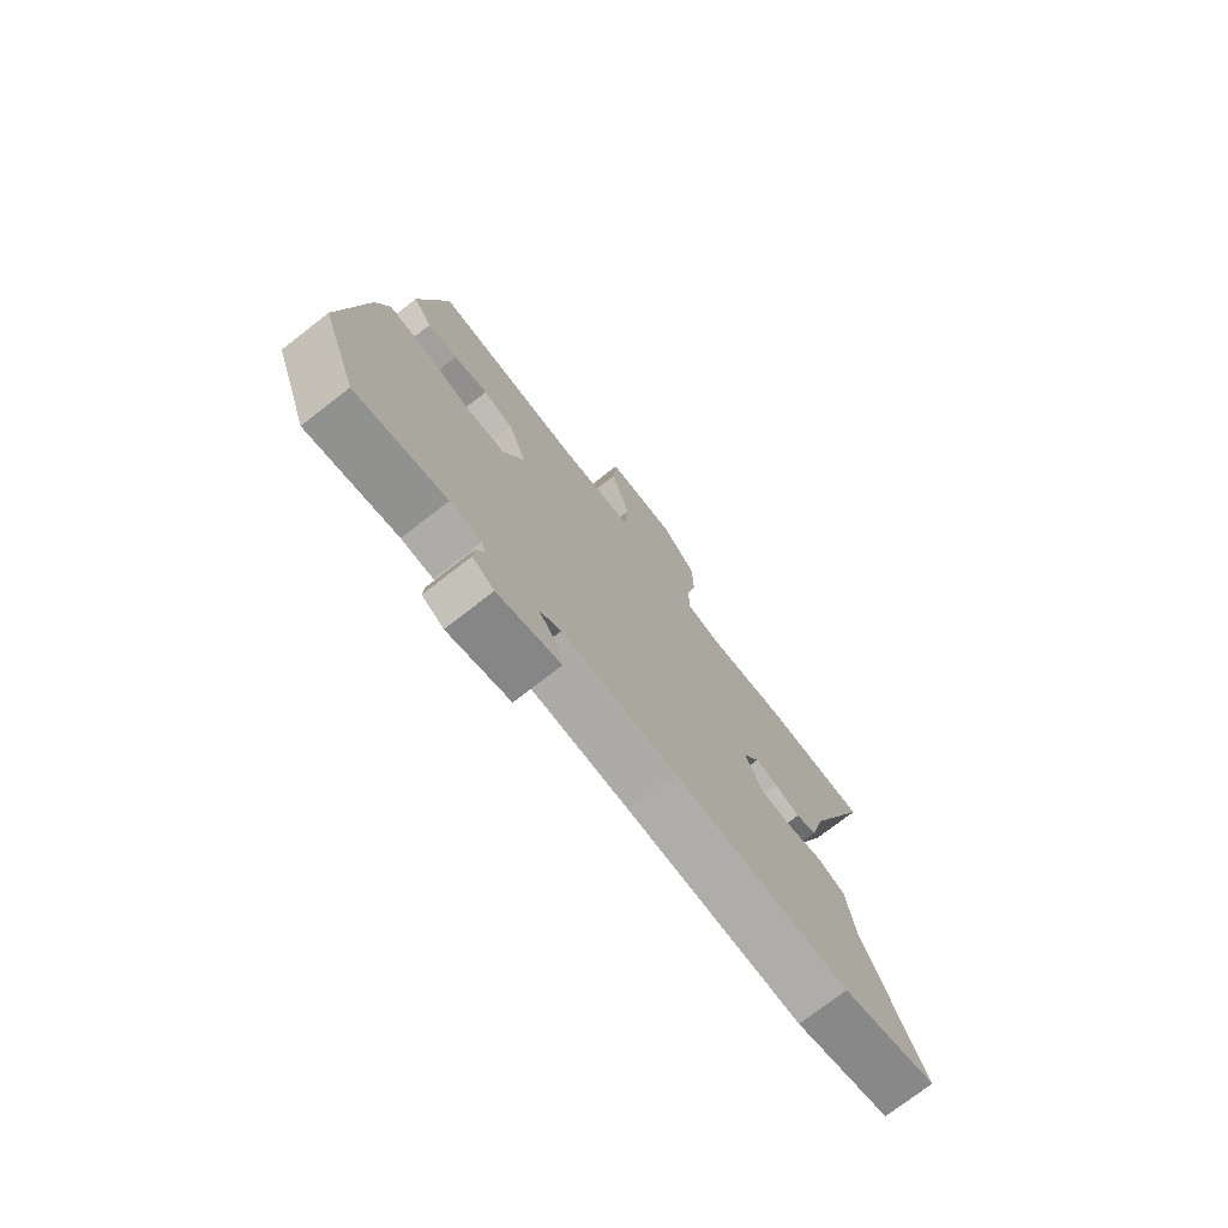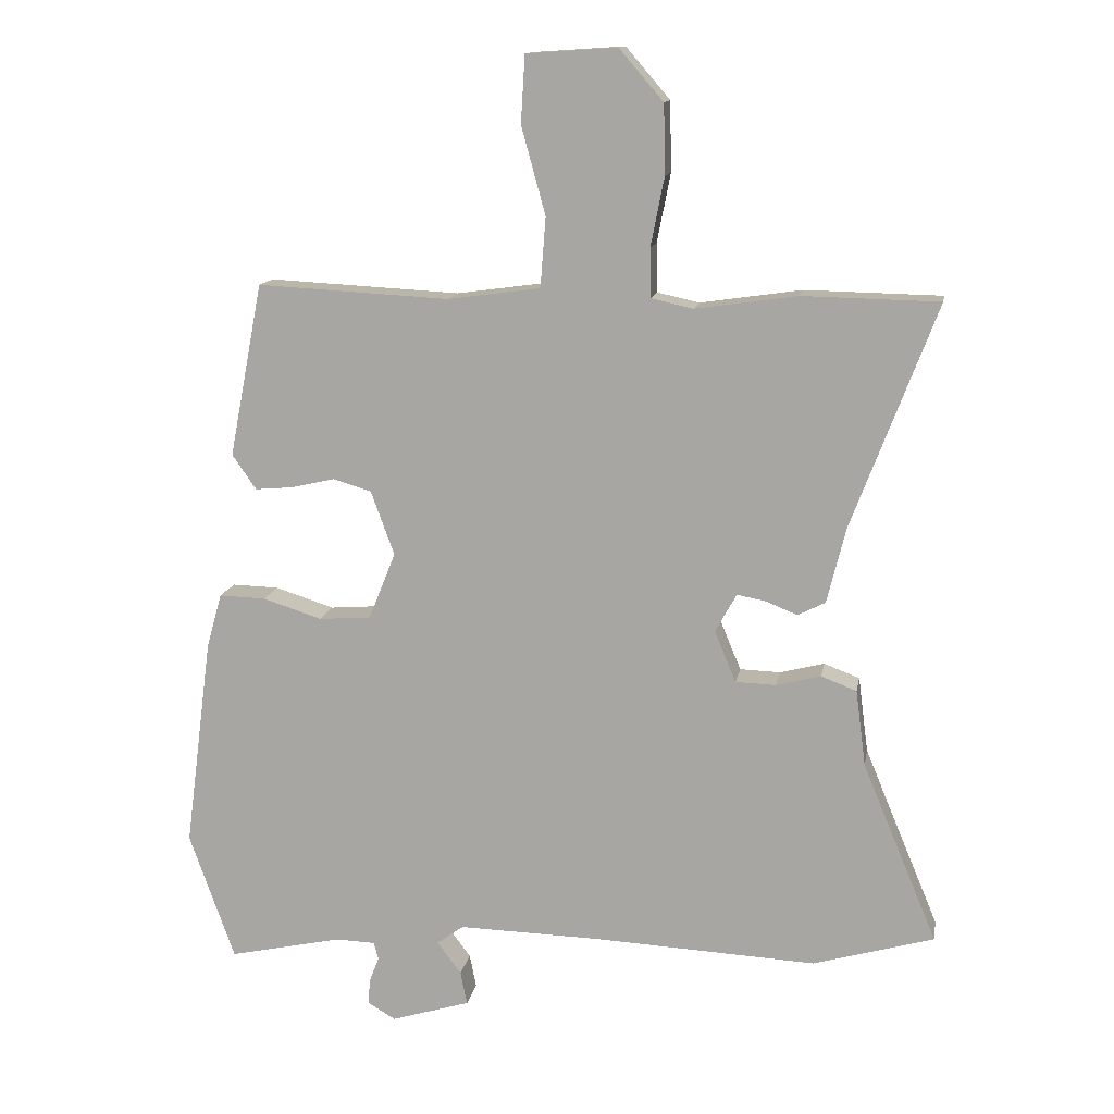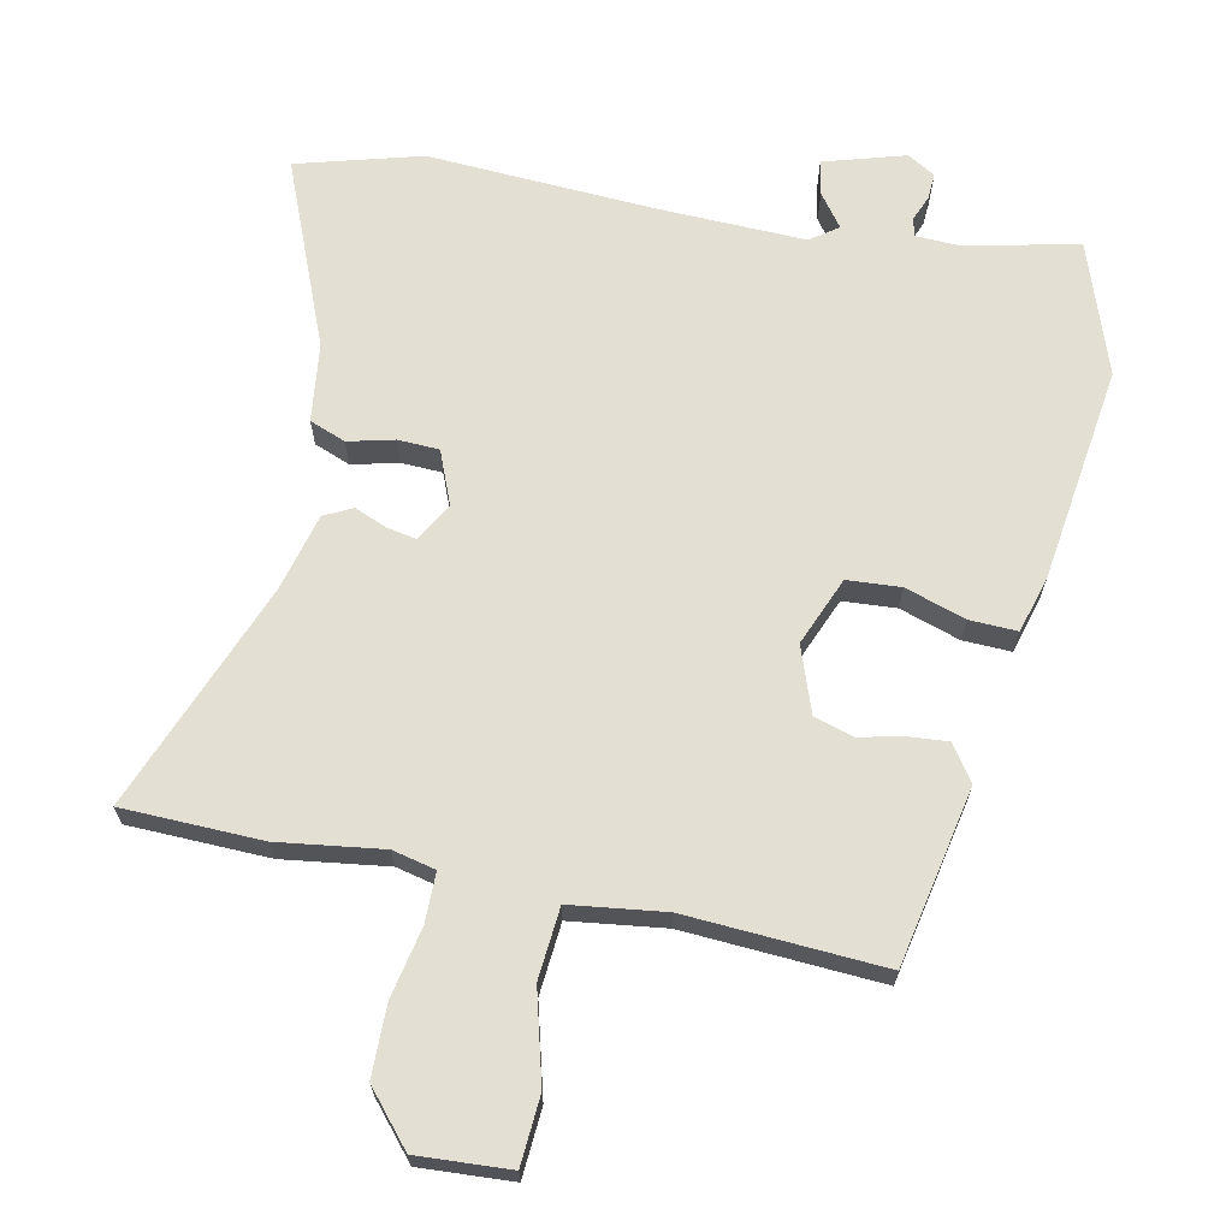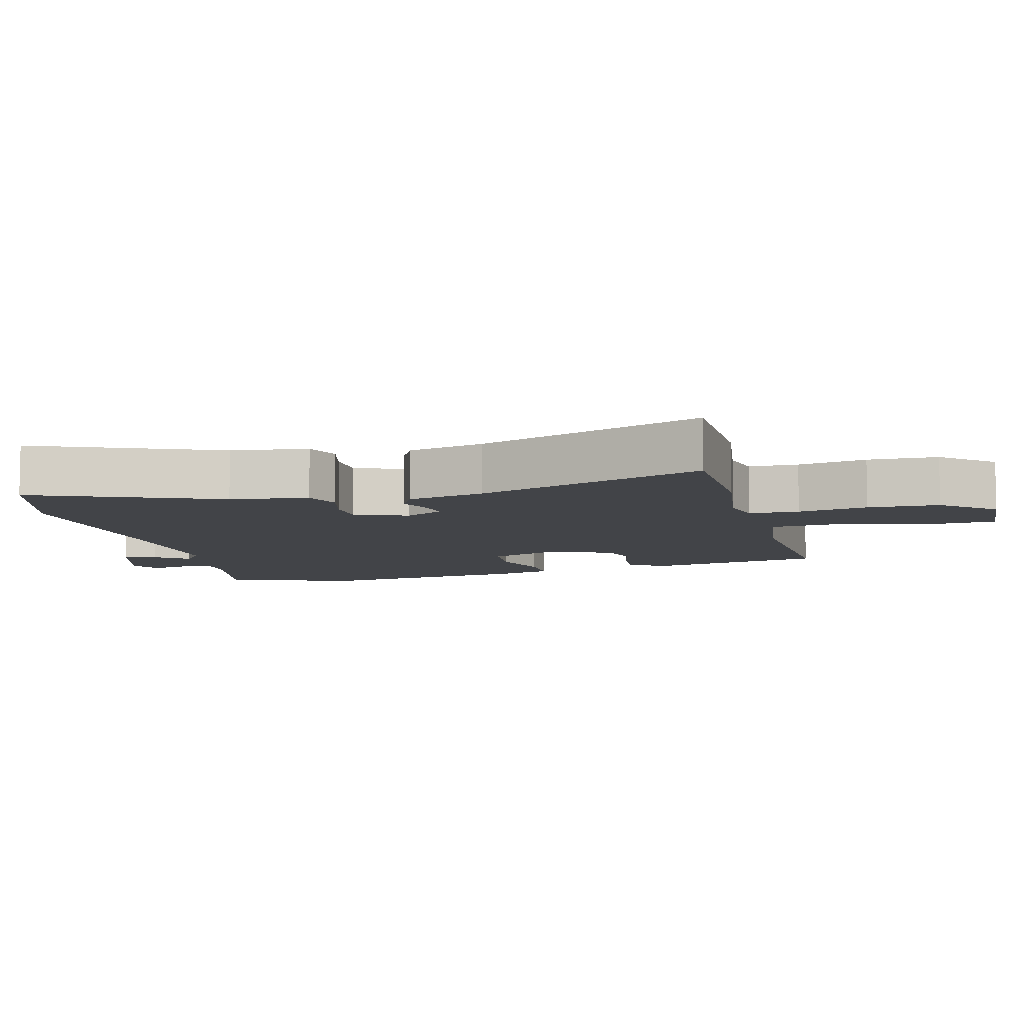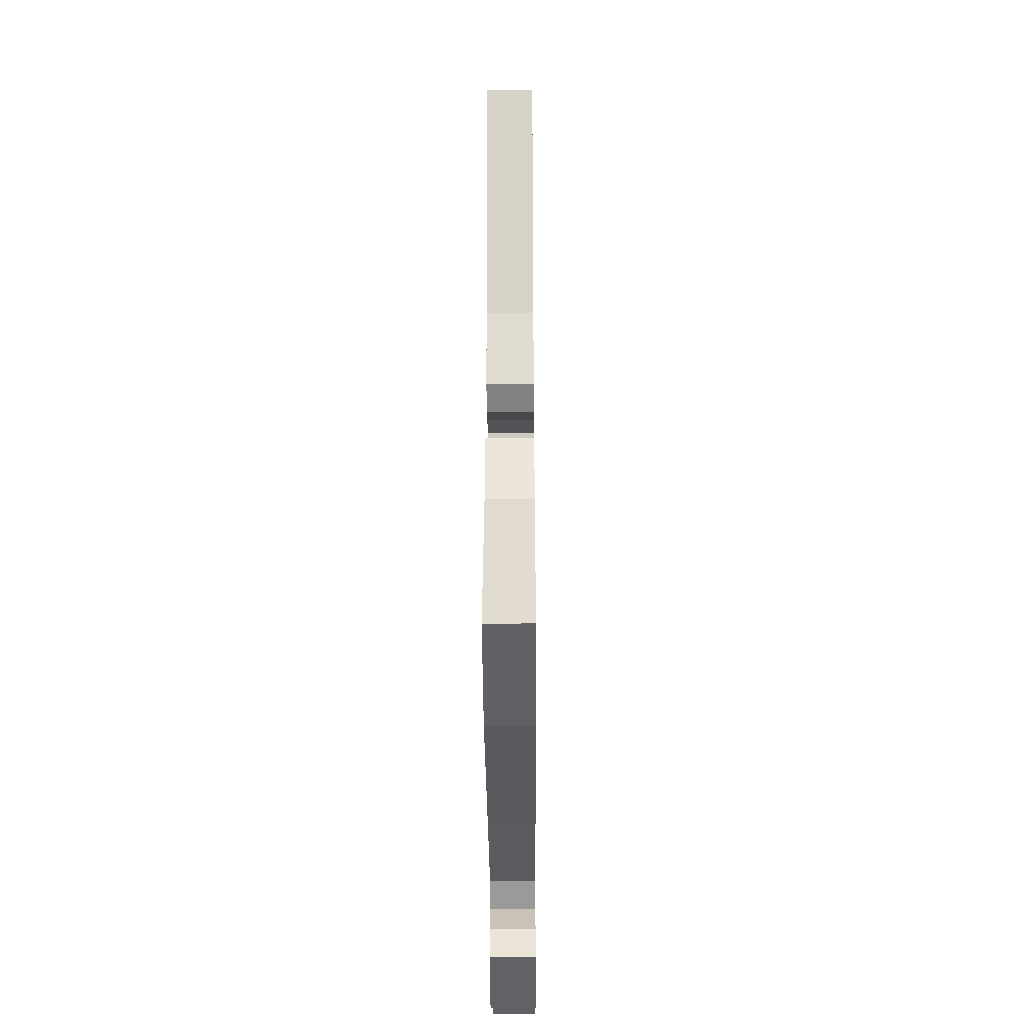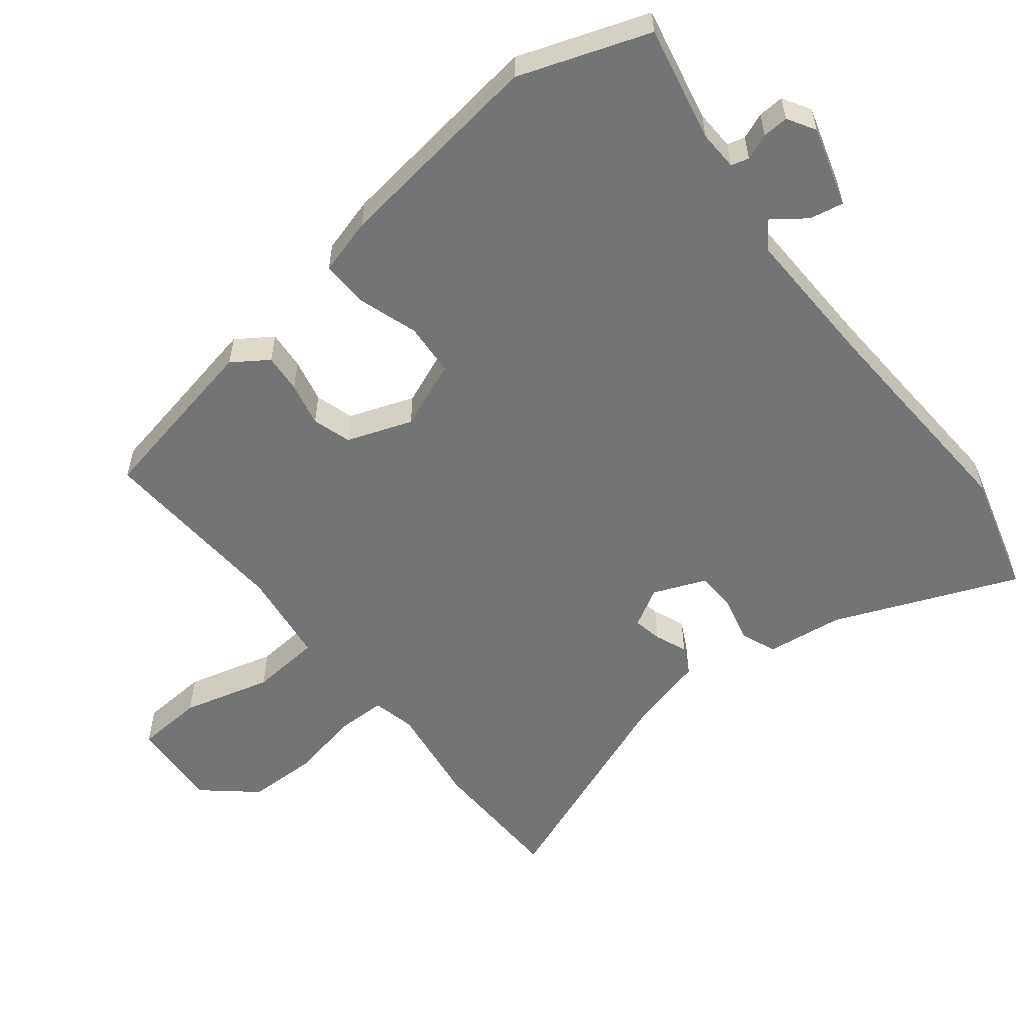
<metadata>
{"format":"obj","ext":"obj","renderer":"f3d","projection":"perspective","resolution":1024,"background":"white","views":[{"elev":-75.3,"azim":127.7,"up":"+Z"},{"elev":13.3,"azim":-170.0,"up":"+Z"},{"elev":67.0,"azim":12.1,"up":"+Y"},{"elev":-7.9,"azim":-75.5,"up":"+Y"},{"elev":-33.6,"azim":-89.6,"up":"+Z"},{"elev":-56.1,"azim":128.7,"up":"+Y"}]}
</metadata>
<code>
v 0.544 0.07 -0.377
v 0.476 0.07 -0.568
v 0.306 0.07 -0.531
v 0.247 0.07 -0.533
v 0.24 0.07 -0.559
v 0.255 0.07 -0.597
v 0.257 0.07 -0.635
v 0.216 0.07 -0.659
v 0.098 0.07 -0.623
v 0.108 0.07 -0.573
v 0.144 0.07 -0.525
v 0.104 0.07 -0.496
v -0.111 0.07 -0.501
v -0.442 0.07 -0.517
v -0.623 0.07 -0.465
v -0.511 0.07 -0.196
v -0.496 0.07 -0.082
v -0.443 0.07 -0.062
v -0.376 0.07 -0.079
v -0.316 0.07 -0.077
v -0.284 0.07 0
v -0.316 0.07 0.057
v -0.359 0.07 0.049
v -0.406 0.07 0.03
v -0.447 0.07 0.051
v -0.475 0.07 0.164
v -0.602 0.07 0.498
v -0.398 0.07 0.502
v -0.246 0.07 0.48
v -0.183 0.07 0.494
v -0.182 0.07 0.567
v -0.202 0.07 0.669
v -0.2 0.07 0.773
v -0.134 0.07 0.849
v 0.001 0.07 0.84
v 0.007 0.07 0.74
v -0.029 0.07 0.609
v -0.021 0.07 0.505
v 0.117 0.07 0.486
v 0.404 0.07 0.501
v 0.454 0.07 0.242
v 0.418 0.07 0.19
v 0.361 0.07 0.195
v 0.296 0.07 0.21
v 0.239 0.07 0.193
v 0.204 0.07 0.097
v 0.244 0.07 -0.003
v 0.322 0.07 -0.009
v 0.41 0.07 0.019
v 0.48 0.07 0.021
v 0.503 0.07 -0.062
v 0.544 0 -0.377
v 0.476 0 -0.568
v 0.306 0 -0.531
v 0.247 0 -0.533
v 0.24 0 -0.559
v 0.255 0 -0.597
v 0.257 0 -0.635
v 0.216 0 -0.659
v 0.098 0 -0.623
v 0.108 0 -0.573
v 0.144 0 -0.525
v 0.104 0 -0.496
v -0.111 0 -0.501
v -0.442 0 -0.517
v -0.623 0 -0.465
v -0.511 0 -0.196
v -0.496 0 -0.082
v -0.443 0 -0.062
v -0.376 0 -0.079
v -0.316 0 -0.077
v -0.284 0 0
v -0.316 0 0.057
v -0.359 0 0.049
v -0.406 0 0.03
v -0.447 0 0.051
v -0.475 0 0.164
v -0.602 0 0.498
v -0.398 0 0.502
v -0.246 0 0.48
v -0.183 0 0.494
v -0.182 0 0.567
v -0.202 0 0.669
v -0.2 0 0.773
v -0.134 0 0.849
v 0.001 0 0.84
v 0.007 0 0.74
v -0.029 0 0.609
v -0.021 0 0.505
v 0.117 0 0.486
v 0.404 0 0.501
v 0.454 0 0.242
v 0.418 0 0.19
v 0.361 0 0.195
v 0.296 0 0.21
v 0.239 0 0.193
v 0.204 0 0.097
v 0.244 0 -0.003
v 0.322 0 -0.009
v 0.41 0 0.019
v 0.48 0 0.021
v 0.503 0 -0.062
f 48 49 50 51
f 47 48 51 1
f 41 42 43 44
f 39 40 41 44
f 38 39 44 45
f 34 35 36 37
f 34 37 38
f 31 32 33 34
f 30 31 34 38
f 29 30 38 45
f 26 27 28 29
f 23 24 25 26
f 22 23 26 29
f 21 22 29 45
f 16 17 18 19
f 16 19 20
f 13 14 15 16
f 12 13 16 20
f 11 12 20 21
f 9 10 11
f 8 9 11
f 5 6 7 8
f 5 8 11
f 4 5 11 21
f 47 1 2 3
f 46 47 3 4
f 21 45 46
f 4 21 46
f 102 101 100 99
f 52 102 99 98
f 95 94 93 92
f 95 92 91 90
f 96 95 90 89
f 88 87 86 85
f 89 88 85
f 85 84 83 82
f 89 85 82 81
f 96 89 81 80
f 80 79 78 77
f 77 76 75 74
f 80 77 74 73
f 96 80 73 72
f 70 69 68 67
f 71 70 67
f 67 66 65 64
f 71 67 64 63
f 72 71 63 62
f 62 61 60
f 62 60 59
f 59 58 57 56
f 62 59 56
f 72 62 56 55
f 54 53 52 98
f 55 54 98 97
f 97 96 72
f 97 72 55
f 1 52 53 2
f 2 53 54 3
f 3 54 55 4
f 4 55 56 5
f 5 56 57 6
f 6 57 58 7
f 7 58 59 8
f 8 59 60 9
f 9 60 61 10
f 10 61 62 11
f 11 62 63 12
f 12 63 64 13
f 13 64 65 14
f 14 65 66 15
f 15 66 67 16
f 16 67 68 17
f 17 68 69 18
f 18 69 70 19
f 19 70 71 20
f 20 71 72 21
f 21 72 73 22
f 22 73 74 23
f 23 74 75 24
f 24 75 76 25
f 25 76 77 26
f 26 77 78 27
f 27 78 79 28
f 28 79 80 29
f 29 80 81 30
f 30 81 82 31
f 31 82 83 32
f 32 83 84 33
f 33 84 85 34
f 34 85 86 35
f 35 86 87 36
f 36 87 88 37
f 37 88 89 38
f 38 89 90 39
f 39 90 91 40
f 40 91 92 41
f 41 92 93 42
f 42 93 94 43
f 43 94 95 44
f 44 95 96 45
f 45 96 97 46
f 46 97 98 47
f 47 98 99 48
f 48 99 100 49
f 49 100 101 50
f 50 101 102 51
f 51 102 52 1

</code>
